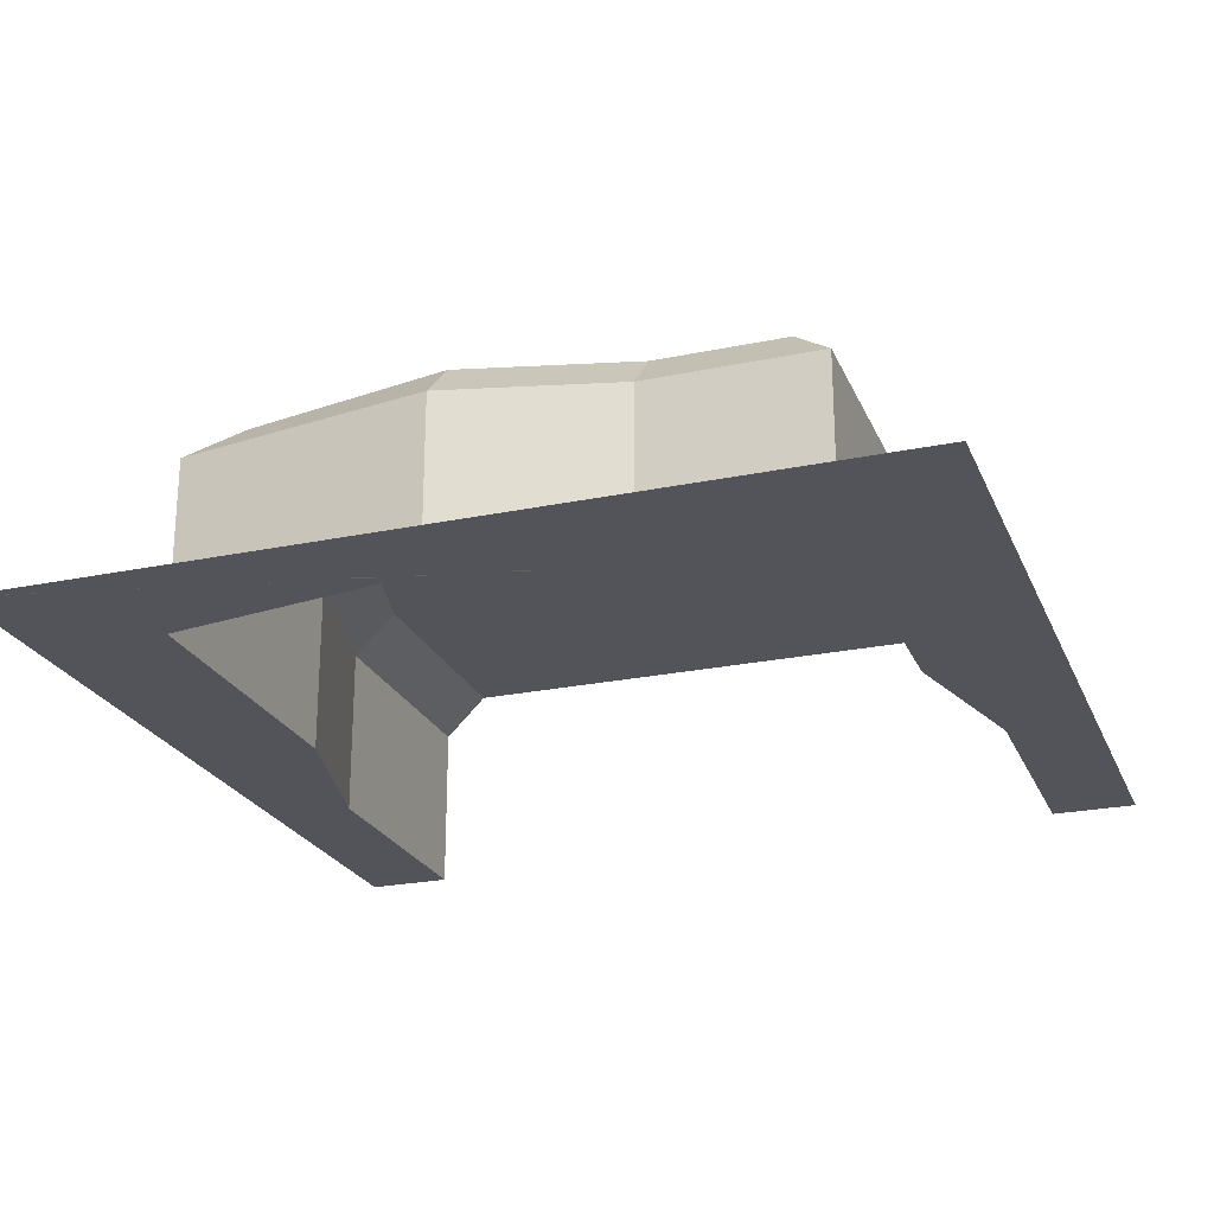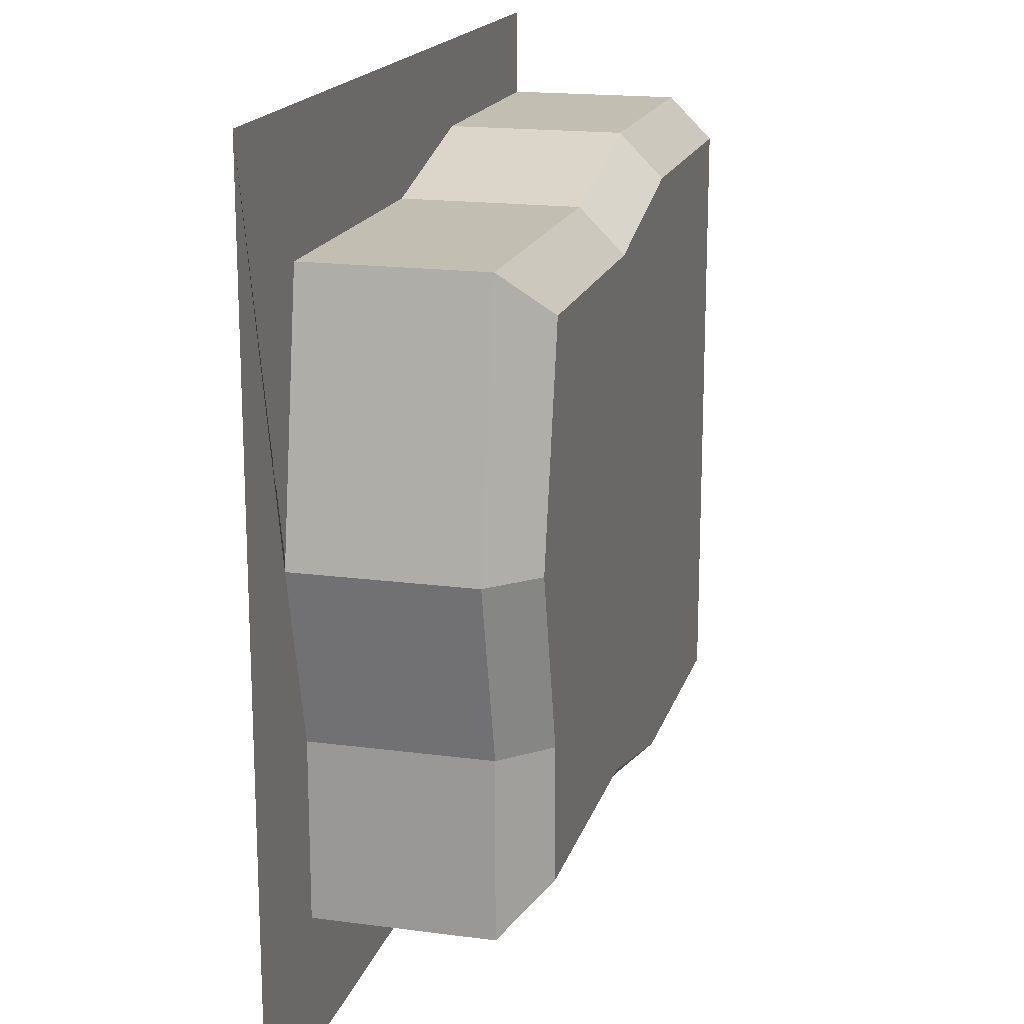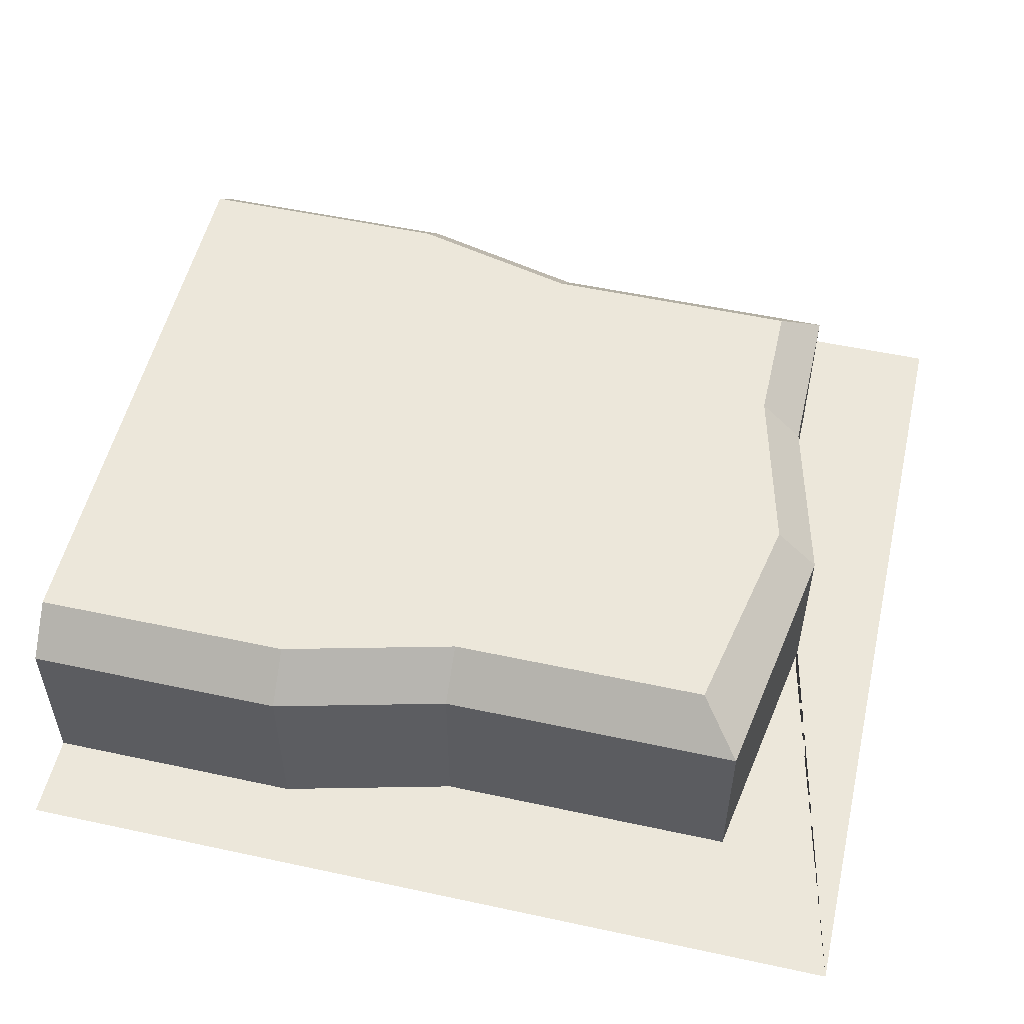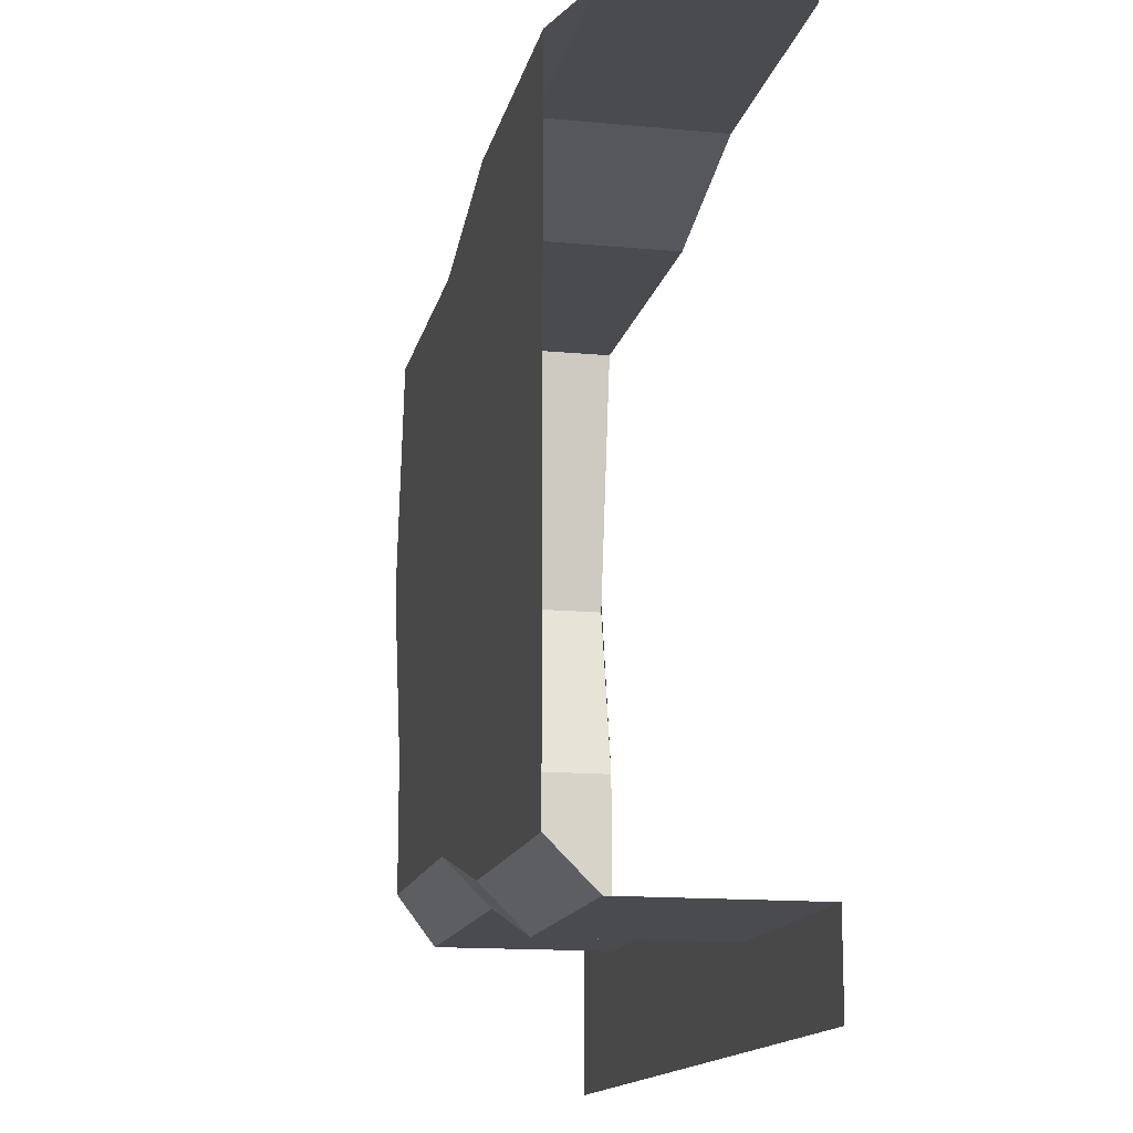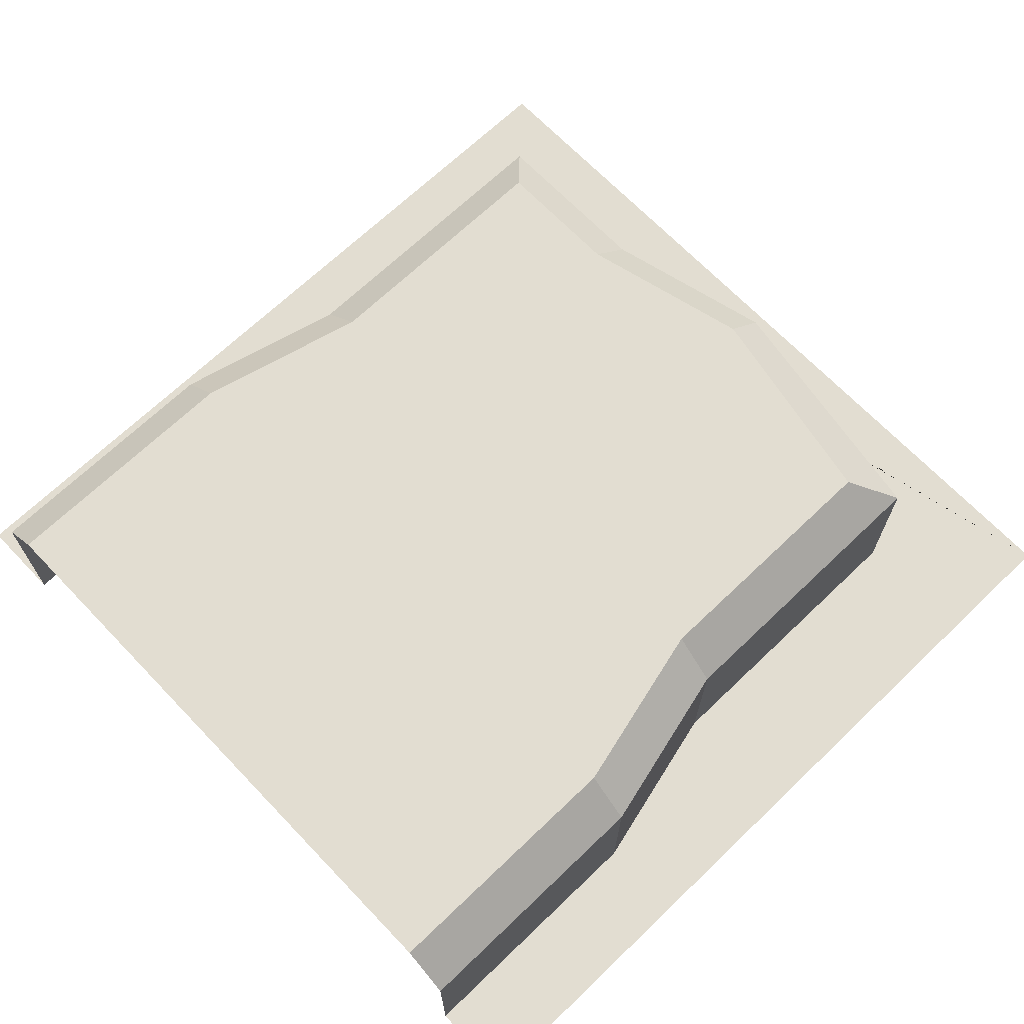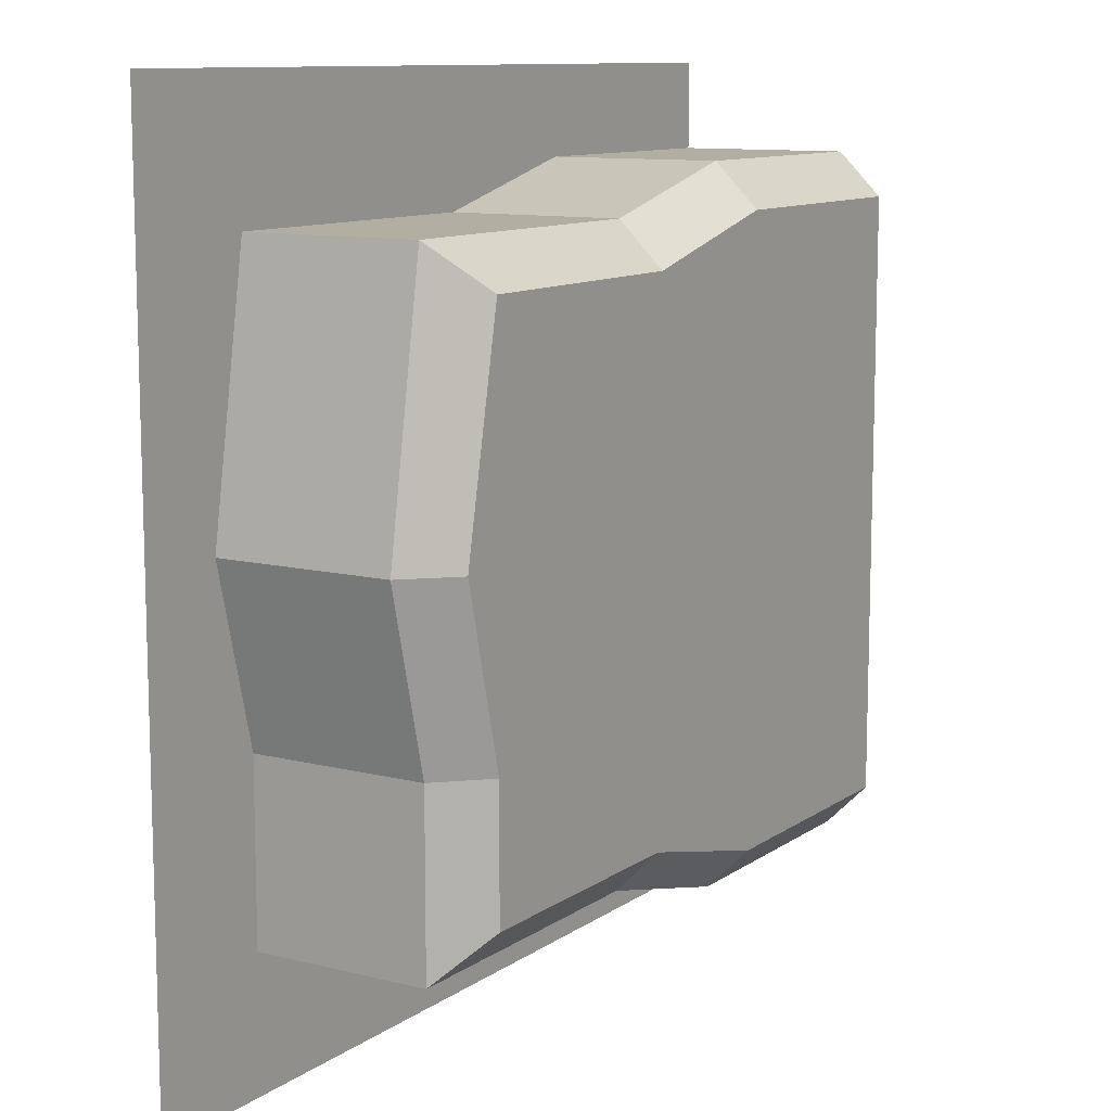
<metadata>
{"format":"obj","ext":"obj","renderer":"f3d","projection":"perspective","resolution":1024,"background":"white","views":[{"elev":-23.8,"azim":109.2,"up":"+Y"},{"elev":17.5,"azim":104.8,"up":"+Z"},{"elev":53.3,"azim":13.0,"up":"+Y"},{"elev":-14.2,"azim":-101.8,"up":"+Z"},{"elev":68.4,"azim":-43.8,"up":"+Y"},{"elev":10.8,"azim":121.9,"up":"+Z"}]}
</metadata>
<code>
o cliff_end_Cube.057
v 5 0 3.7
v 5 -0.5 3.8
v 6.6 0 3.6
v 5.6 0 3.7
v 6.7 -0.5 3.7
v 5.6 -0.5 3.8
v 5 -0.1 3.8
v 6.7 -0.1 3.7
v 5.6 -0.1 3.8
v 7 -0.5 4
v 5 -0.5 4
v 6 0 3.6
v 6 -0.5 3.7
v 6 -0.1 3.7
v 6.7 -0.5 2.3
v 6.7 0 3.1
v 6.8 -0.5 3.1
v 6.8 -0.1 3.1
v 6.6 0 2.7
v 6.7 -0.5 2.7
v 6.7 -0.1 2.7
v 5 0 2.3
v 5 -0.5 2.2
v 6.6 0 2.4
v 5.6 0 2.3
v 6 0 2.4
v 5.6 -0.5 2.2
v 5 -0.1 2.2
v 6.7 -0.1 2.3
v 5.6 -0.1 2.2
v 7 -0.5 2
v 5 -0.5 2
v 6 -0.5 2.3
v 6 -0.1 2.3
f 9 7 2 6
f 16 12 3
f 14 9 6 13
f 12 4 9 14
f 4 1 7 9
f 13 6 11 10
f 19 21 29 24
f 6 2 11
f 5 13 10
f 3 12 14 8
f 8 14 13 5
f 18 8 5 17
f 29 21 20 15
f 21 18 17 20
f 19 24 26
f 19 16 18 21
f 16 3 8 18
f 20 17 10 31
f 15 20 31
f 17 5 10
f 12 26 25 4
f 22 1 25
f 30 27 23 28
f 34 33 27 30
f 26 34 30 25
f 25 30 28 22
f 33 31 32 27
f 27 32 23
f 15 31 33
f 24 29 34 26
f 29 15 33 34
f 4 25 1
f 12 16 19 26

</code>
